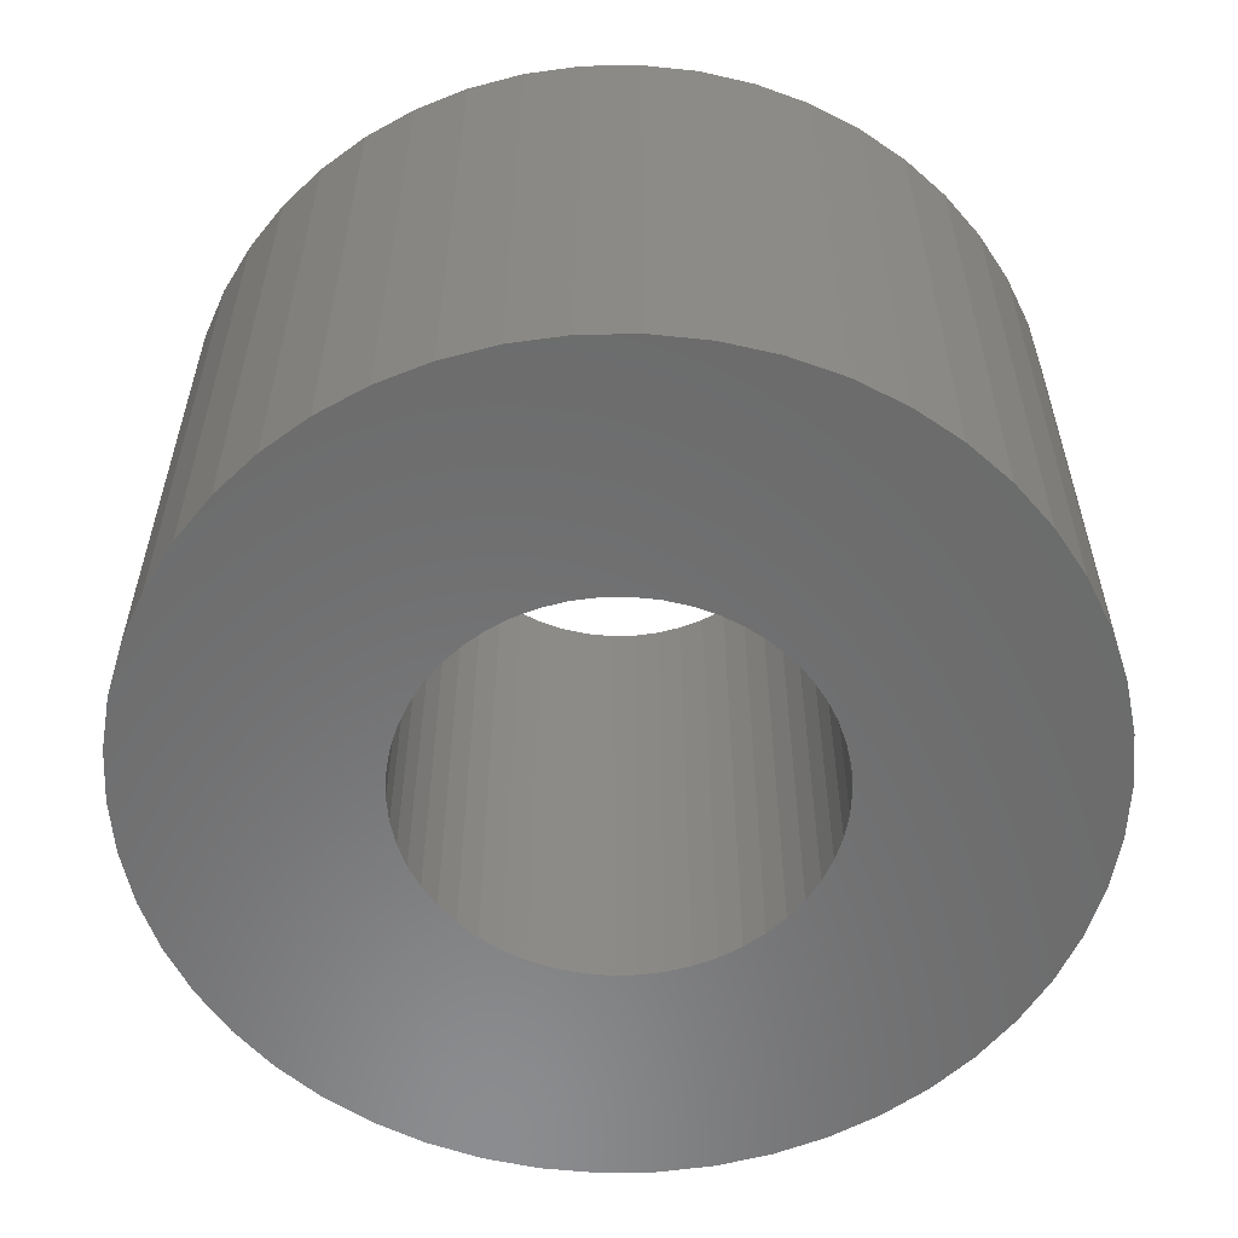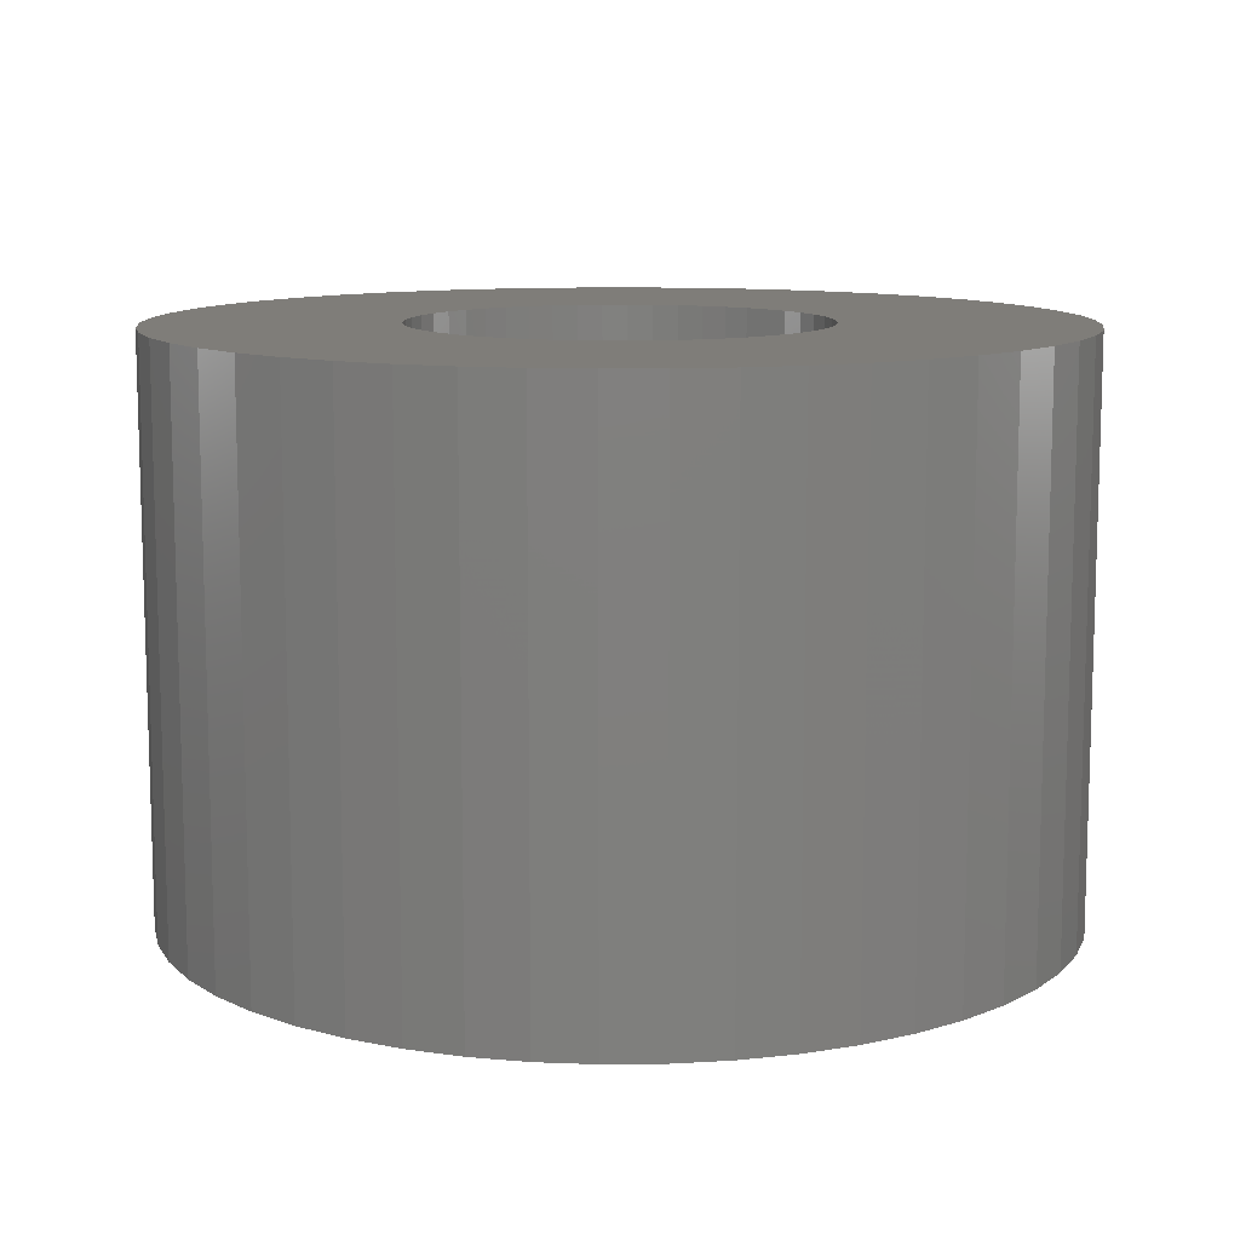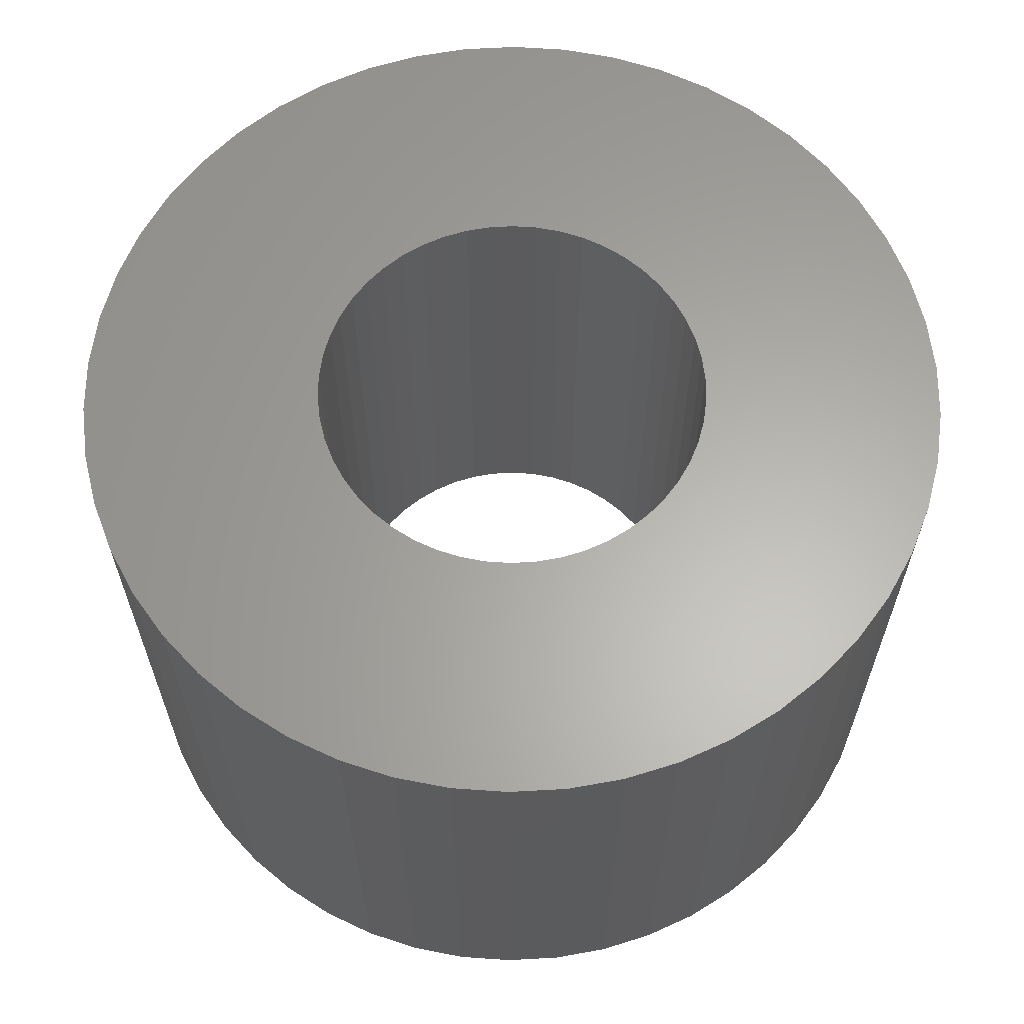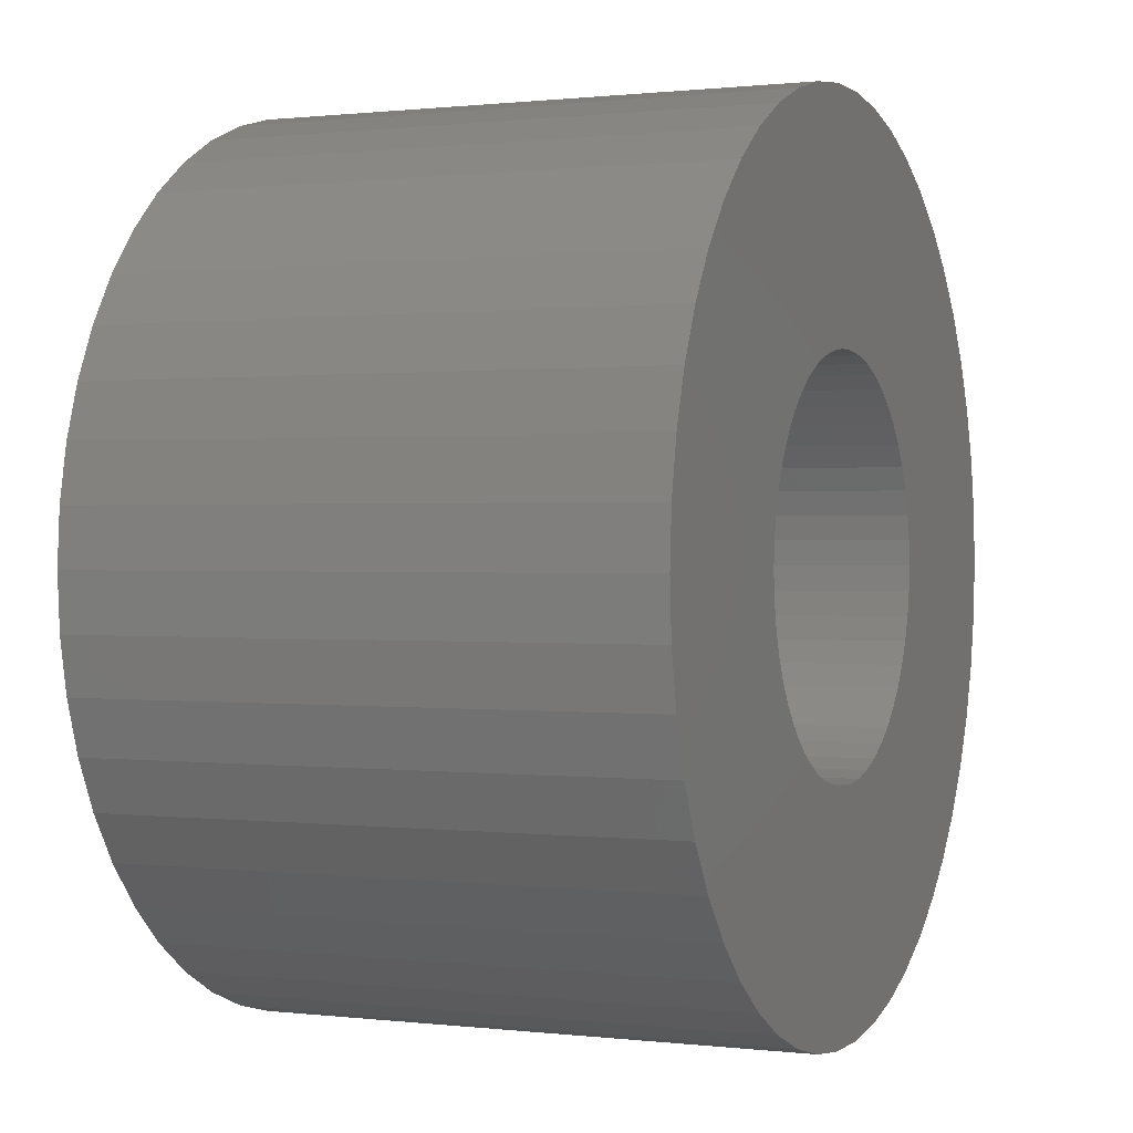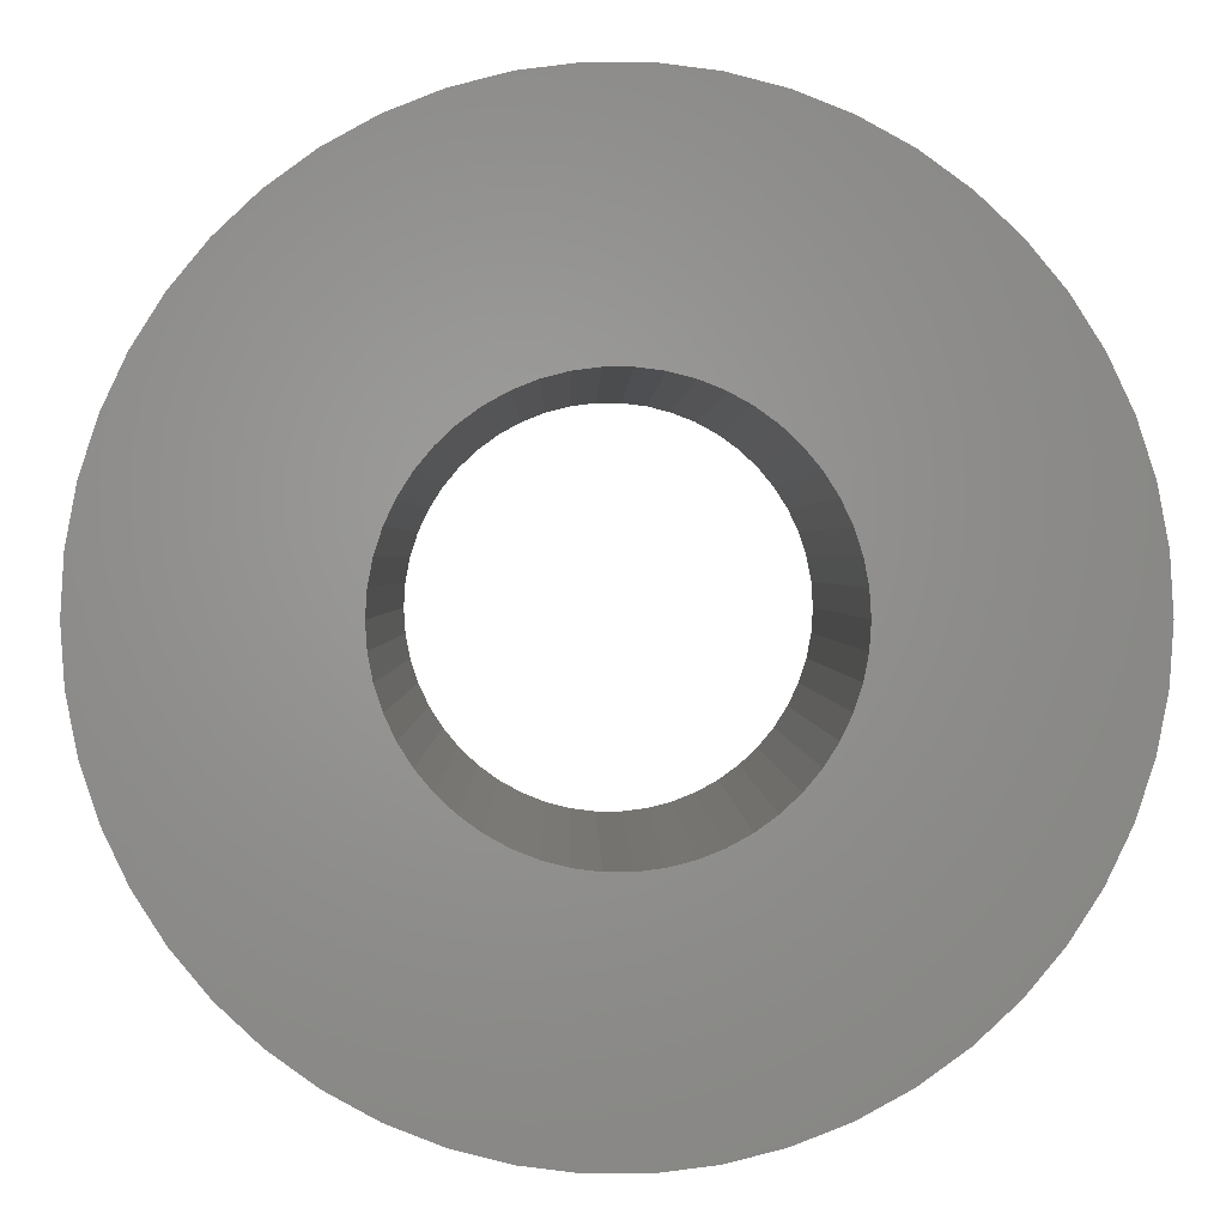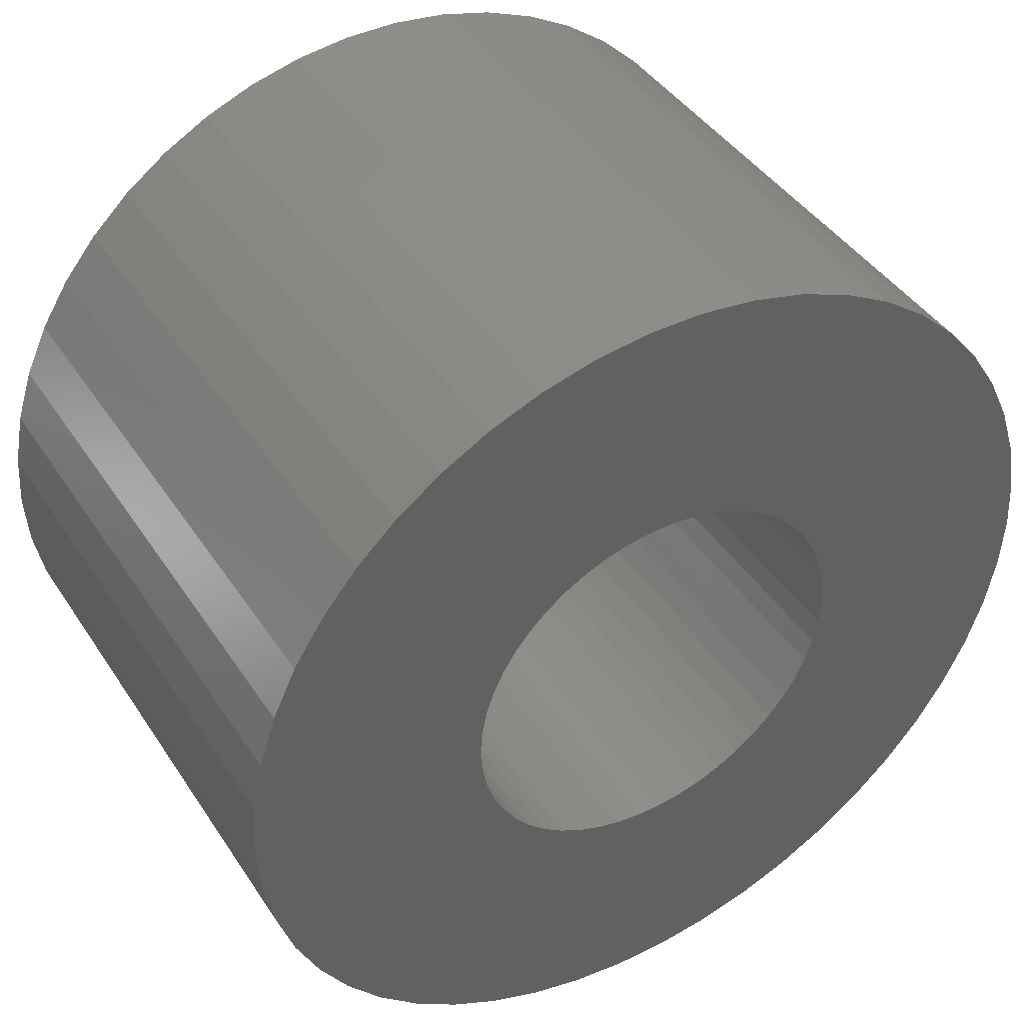
<metadata>
{"format":"stl","ext":"stl","renderer":"f3d","projection":"perspective","resolution":1024,"background":"white","views":[{"elev":-57.5,"azim":29.8,"up":"+Z"},{"elev":10.8,"azim":5.8,"up":"+Z"},{"elev":62.9,"azim":11.2,"up":"+Z"},{"elev":0.6,"azim":-66.3,"up":"+Y"},{"elev":1.1,"azim":-0.9,"up":"+Y"},{"elev":42.2,"azim":-30.6,"up":"+Y"}]}
</metadata>
<code>
# stl→obj: 200 verts, 400 faces
v 5.5 0 3.5
v 5.457 0.6893 -3.5
v 5.457 0.6893 3.5
v 5.5 0 -3.5
v -5.5 0 -3.5
v -5.457 0.6893 3.5
v -5.457 0.6893 -3.5
v -5.5 0 3.5
v 0.3453 5.489 -3.5
v -0.3453 5.489 3.5
v 0.3453 5.489 3.5
v -0.3453 5.489 -3.5
v 4.009 3.765 -3.5
v 3.506 4.238 3.5
v 4.009 3.765 3.5
v 3.506 4.238 -3.5
v -3.506 4.238 -3.5
v -4.009 3.765 3.5
v -3.506 4.238 3.5
v -4.009 3.765 -3.5
v -1.7 5.231 -3.5
v -2.342 4.977 3.5
v -1.7 5.231 3.5
v -2.342 4.977 -3.5
v 5.114 2.025 3.5
v 4.82 2.65 -3.5
v 4.82 2.65 3.5
v 5.114 2.025 -3.5
v 2.342 4.977 -3.5
v 1.7 5.231 3.5
v 2.342 4.977 3.5
v 1.7 5.231 -3.5
v 1.031 5.403 3.5
v 1.031 5.403 -3.5
v 2.947 4.644 3.5
v 2.947 4.644 -3.5
v -4.82 2.65 -3.5
v -4.45 3.233 3.5
v -4.45 3.233 -3.5
v -4.82 2.65 3.5
v -5.327 1.368 3.5
v -5.327 1.368 -3.5
v -2.947 4.644 -3.5
v -2.947 4.644 3.5
v -1.031 5.403 3.5
v -1.031 5.403 -3.5
v -1.7 -5.231 -3.5
v -1.031 -5.403 3.5
v -1.7 -5.231 3.5
v -1.031 -5.403 -3.5
v 0.3453 -5.489 -3.5
v 1.031 -5.403 3.5
v 0.3453 -5.489 3.5
v 1.031 -5.403 -3.5
v 5.327 1.368 3.5
v 5.327 1.368 -3.5
v 4.45 3.233 3.5
v 4.45 3.233 -3.5
v -5.114 2.025 -3.5
v -5.114 2.025 3.5
v 2.5 0 3.5
v 2.48 0.3133 3.5
v 5.457 -0.6893 3.5
v 2.421 0.6217 3.5
v 2.48 -0.3133 3.5
v 2.324 0.9203 3.5
v 5.327 -1.368 3.5
v 2.191 1.204 3.5
v 2.421 -0.6217 3.5
v 2.023 1.469 3.5
v 5.114 -2.025 3.5
v 1.822 1.711 3.5
v 2.324 -0.9203 3.5
v 1.594 1.926 3.5
v 4.82 -2.65 3.5
v 2.191 -1.204 3.5
v 1.34 2.111 3.5
v 1.064 2.262 3.5
v 0.7725 2.378 3.5
v 0.4685 2.456 3.5
v 0.157 2.495 3.5
v -0.157 2.495 3.5
v -0.4685 2.456 3.5
v -0.7725 2.378 3.5
v -1.064 2.262 3.5
v -1.34 2.111 3.5
v -1.594 1.926 3.5
v -1.822 1.711 3.5
v -2.023 1.469 3.5
v -2.191 1.204 3.5
v 4.45 -3.233 3.5
v 2.023 -1.469 3.5
v 4.009 -3.765 3.5
v 1.822 -1.711 3.5
v 3.506 -4.238 3.5
v 1.594 -1.926 3.5
v 2.947 -4.644 3.5
v 1.34 -2.111 3.5
v 2.342 -4.977 3.5
v 1.064 -2.262 3.5
v 1.7 -5.231 3.5
v 0.7725 -2.378 3.5
v 0.4685 -2.456 3.5
v 0.157 -2.495 3.5
v -0.157 -2.495 3.5
v -0.3453 -5.489 3.5
v -0.4685 -2.456 3.5
v -0.7725 -2.378 3.5
v -1.064 -2.262 3.5
v -2.342 -4.977 3.5
v -1.34 -2.111 3.5
v -2.947 -4.644 3.5
v -1.594 -1.926 3.5
v -3.506 -4.238 3.5
v -1.822 -1.711 3.5
v -4.009 -3.765 3.5
v -2.023 -1.469 3.5
v -4.45 -3.233 3.5
v -2.191 -1.204 3.5
v -4.82 -2.65 3.5
v -2.324 -0.9203 3.5
v -5.114 -2.025 3.5
v -2.421 -0.6217 3.5
v -5.327 -1.368 3.5
v -2.48 -0.3133 3.5
v -5.457 -0.6893 3.5
v -2.5 0 3.5
v -2.324 0.9203 3.5
v -2.421 0.6217 3.5
v -2.48 0.3133 3.5
v 5.457 -0.6893 -3.5
v 4.45 -3.233 -3.5
v 4.009 -3.765 -3.5
v -0.3453 -5.489 -3.5
v -5.457 -0.6893 -3.5
v -5.114 -2.025 -3.5
v -5.327 -1.368 -3.5
v 1.7 -5.231 -3.5
v 2.342 -4.977 -3.5
v 5.327 -1.368 -3.5
v 5.114 -2.025 -3.5
v 4.82 -2.65 -3.5
v 2.947 -4.644 -3.5
v 3.506 -4.238 -3.5
v -2.342 -4.977 -3.5
v -4.009 -3.765 -3.5
v -4.45 -3.233 -3.5
v 2.5 0 -3.5
v 2.48 -0.3133 -3.5
v 2.421 -0.6217 -3.5
v 2.48 0.3133 -3.5
v 2.324 -0.9203 -3.5
v 2.191 -1.204 -3.5
v 2.421 0.6217 -3.5
v 2.023 -1.469 -3.5
v 1.822 -1.711 -3.5
v 2.324 0.9203 -3.5
v 1.594 -1.926 -3.5
v 2.191 1.204 -3.5
v 1.34 -2.111 -3.5
v 1.064 -2.262 -3.5
v 0.7725 -2.378 -3.5
v 0.4685 -2.456 -3.5
v 0.157 -2.495 -3.5
v -0.157 -2.495 -3.5
v -0.4685 -2.456 -3.5
v -0.7725 -2.378 -3.5
v -1.064 -2.262 -3.5
v -1.34 -2.111 -3.5
v -2.947 -4.644 -3.5
v -1.594 -1.926 -3.5
v -3.506 -4.238 -3.5
v -1.822 -1.711 -3.5
v -2.023 -1.469 -3.5
v -2.191 -1.204 -3.5
v -4.82 -2.65 -3.5
v 2.023 1.469 -3.5
v 1.822 1.711 -3.5
v 1.594 1.926 -3.5
v 1.34 2.111 -3.5
v 1.064 2.262 -3.5
v 0.7725 2.378 -3.5
v 0.4685 2.456 -3.5
v 0.157 2.495 -3.5
v -0.157 2.495 -3.5
v -0.4685 2.456 -3.5
v -0.7725 2.378 -3.5
v -1.064 2.262 -3.5
v -1.34 2.111 -3.5
v -1.594 1.926 -3.5
v -1.822 1.711 -3.5
v -2.023 1.469 -3.5
v -2.191 1.204 -3.5
v -2.324 0.9203 -3.5
v -2.421 0.6217 -3.5
v -2.48 0.3133 -3.5
v -2.5 0 -3.5
v -2.324 -0.9203 -3.5
v -2.421 -0.6217 -3.5
v -2.48 -0.3133 -3.5
f 1 2 3
f 2 1 4
f 5 6 7
f 6 5 8
f 9 10 11
f 10 9 12
f 13 14 15
f 14 13 16
f 17 18 19
f 18 17 20
f 21 22 23
f 22 21 24
f 25 26 27
f 26 25 28
f 29 30 31
f 30 29 32
f 32 33 30
f 33 32 34
f 16 35 14
f 35 16 36
f 37 38 39
f 38 37 40
f 39 18 20
f 18 39 38
f 7 41 42
f 41 7 6
f 43 19 44
f 19 43 17
f 12 45 10
f 45 12 46
f 47 48 49
f 48 47 50
f 51 52 53
f 52 51 54
f 55 28 25
f 28 55 56
f 3 56 55
f 56 3 2
f 57 13 15
f 13 57 58
f 27 58 57
f 58 27 26
f 34 11 33
f 11 34 9
f 36 31 35
f 31 36 29
f 59 40 37
f 40 59 60
f 61 1 3
f 62 3 55
f 1 61 63
f 64 55 25
f 65 63 61
f 66 25 27
f 63 65 67
f 68 27 57
f 69 67 65
f 70 57 15
f 67 69 71
f 72 15 14
f 73 71 69
f 74 14 35
f 71 73 75
f 76 75 73
f 3 62 61
f 55 64 62
f 77 35 31
f 25 66 64
f 27 68 66
f 57 70 68
f 15 72 70
f 78 31 30
f 14 74 72
f 35 77 74
f 31 78 77
f 79 30 33
f 30 79 78
f 33 80 79
f 11 80 33
f 11 81 80
f 11 82 81
f 10 82 11
f 10 83 82
f 45 83 10
f 83 45 84
f 23 84 45
f 84 23 85
f 22 85 23
f 85 22 86
f 44 86 22
f 86 44 87
f 19 87 44
f 87 19 88
f 18 88 19
f 88 18 89
f 38 89 18
f 89 38 90
f 40 90 38
f 75 76 91
f 92 91 76
f 91 92 93
f 94 93 92
f 93 94 95
f 96 95 94
f 95 96 97
f 98 97 96
f 97 98 99
f 100 99 98
f 99 100 101
f 102 101 100
f 101 102 52
f 103 52 102
f 103 53 52
f 104 53 103
f 105 53 104
f 105 106 53
f 107 106 105
f 48 107 108
f 107 48 106
f 49 108 109
f 110 109 111
f 112 111 113
f 108 49 48
f 114 113 115
f 116 115 117
f 118 117 119
f 120 119 121
f 109 110 49
f 122 121 123
f 124 123 125
f 126 125 127
f 90 40 128
f 111 112 110
f 60 128 40
f 113 114 112
f 128 60 129
f 115 116 114
f 41 129 60
f 117 118 116
f 129 41 130
f 119 120 118
f 6 130 41
f 121 122 120
f 130 6 127
f 123 124 122
f 8 127 6
f 125 126 124
f 127 8 126
f 63 4 1
f 4 63 131
f 93 132 91
f 132 93 133
f 50 106 48
f 106 50 134
f 135 8 5
f 8 135 126
f 136 124 137
f 124 136 122
f 138 99 101
f 99 138 139
f 54 101 52
f 101 54 138
f 42 60 59
f 60 42 41
f 24 44 22
f 44 24 43
f 46 23 45
f 23 46 21
f 71 140 67
f 140 71 141
f 67 131 63
f 131 67 140
f 91 142 75
f 142 91 132
f 139 97 99
f 97 139 143
f 144 93 95
f 93 144 133
f 75 141 71
f 141 75 142
f 145 49 110
f 49 145 47
f 146 118 147
f 118 146 116
f 137 126 135
f 126 137 124
f 148 4 131
f 149 131 140
f 4 148 2
f 150 140 141
f 151 2 148
f 152 141 142
f 2 151 56
f 153 142 132
f 154 56 151
f 155 132 133
f 56 154 28
f 156 133 144
f 157 28 154
f 158 144 143
f 28 157 26
f 159 26 157
f 131 149 148
f 140 150 149
f 160 143 139
f 141 152 150
f 142 153 152
f 132 155 153
f 133 156 155
f 161 139 138
f 144 158 156
f 143 160 158
f 139 161 160
f 162 138 54
f 138 162 161
f 54 163 162
f 51 163 54
f 51 164 163
f 51 165 164
f 134 165 51
f 134 166 165
f 50 166 134
f 166 50 167
f 47 167 50
f 167 47 168
f 145 168 47
f 168 145 169
f 170 169 145
f 169 170 171
f 172 171 170
f 171 172 173
f 146 173 172
f 173 146 174
f 147 174 146
f 174 147 175
f 176 175 147
f 26 159 58
f 177 58 159
f 58 177 13
f 178 13 177
f 13 178 16
f 179 16 178
f 16 179 36
f 180 36 179
f 36 180 29
f 181 29 180
f 29 181 32
f 182 32 181
f 32 182 34
f 183 34 182
f 183 9 34
f 184 9 183
f 185 9 184
f 185 12 9
f 186 12 185
f 46 186 187
f 186 46 12
f 21 187 188
f 24 188 189
f 43 189 190
f 187 21 46
f 17 190 191
f 20 191 192
f 39 192 193
f 37 193 194
f 188 24 21
f 59 194 195
f 42 195 196
f 7 196 197
f 175 176 198
f 189 43 24
f 136 198 176
f 190 17 43
f 198 136 199
f 191 20 17
f 137 199 136
f 192 39 20
f 199 137 200
f 193 37 39
f 135 200 137
f 194 59 37
f 200 135 197
f 195 42 59
f 5 197 135
f 196 7 42
f 197 5 7
f 143 95 97
f 95 143 144
f 134 53 106
f 53 134 51
f 172 112 114
f 112 172 170
f 146 114 116
f 114 146 172
f 176 122 136
f 122 176 120
f 147 120 176
f 120 147 118
f 170 110 112
f 110 170 145
f 157 68 159
f 68 157 66
f 159 70 177
f 70 159 68
f 182 78 79
f 78 182 181
f 188 84 85
f 84 188 187
f 128 193 90
f 193 128 194
f 149 61 148
f 61 149 65
f 179 72 74
f 72 179 178
f 181 77 78
f 77 181 180
f 127 196 130
f 196 127 197
f 89 191 88
f 191 89 192
f 186 82 83
f 82 186 185
f 191 87 88
f 87 191 190
f 153 73 152
f 73 153 76
f 171 115 113
f 115 171 173
f 119 198 121
f 198 119 175
f 160 100 98
f 100 160 161
f 154 66 157
f 66 154 64
f 177 72 178
f 72 177 70
f 185 81 82
f 81 185 184
f 183 79 80
f 79 183 182
f 180 74 77
f 74 180 179
f 129 194 128
f 194 129 195
f 130 195 129
f 195 130 196
f 90 192 89
f 192 90 193
f 187 83 84
f 83 187 186
f 190 86 87
f 86 190 189
f 189 85 86
f 85 189 188
f 148 62 151
f 62 148 61
f 152 69 150
f 69 152 73
f 164 105 104
f 105 164 165
f 117 175 119
f 175 117 174
f 163 104 103
f 104 163 164
f 151 64 154
f 64 151 62
f 184 80 81
f 80 184 183
f 167 109 108
f 109 167 168
f 166 108 107
f 108 166 167
f 121 199 123
f 199 121 198
f 123 200 125
f 200 123 199
f 125 197 127
f 197 125 200
f 115 174 117
f 174 115 173
f 161 102 100
f 102 161 162
f 162 103 102
f 103 162 163
f 156 96 94
f 96 156 158
f 150 65 149
f 65 150 69
f 155 76 153
f 76 155 92
f 156 92 155
f 92 156 94
f 168 111 109
f 111 168 169
f 165 107 105
f 107 165 166
f 158 98 96
f 98 158 160
f 169 113 111
f 113 169 171

</code>
